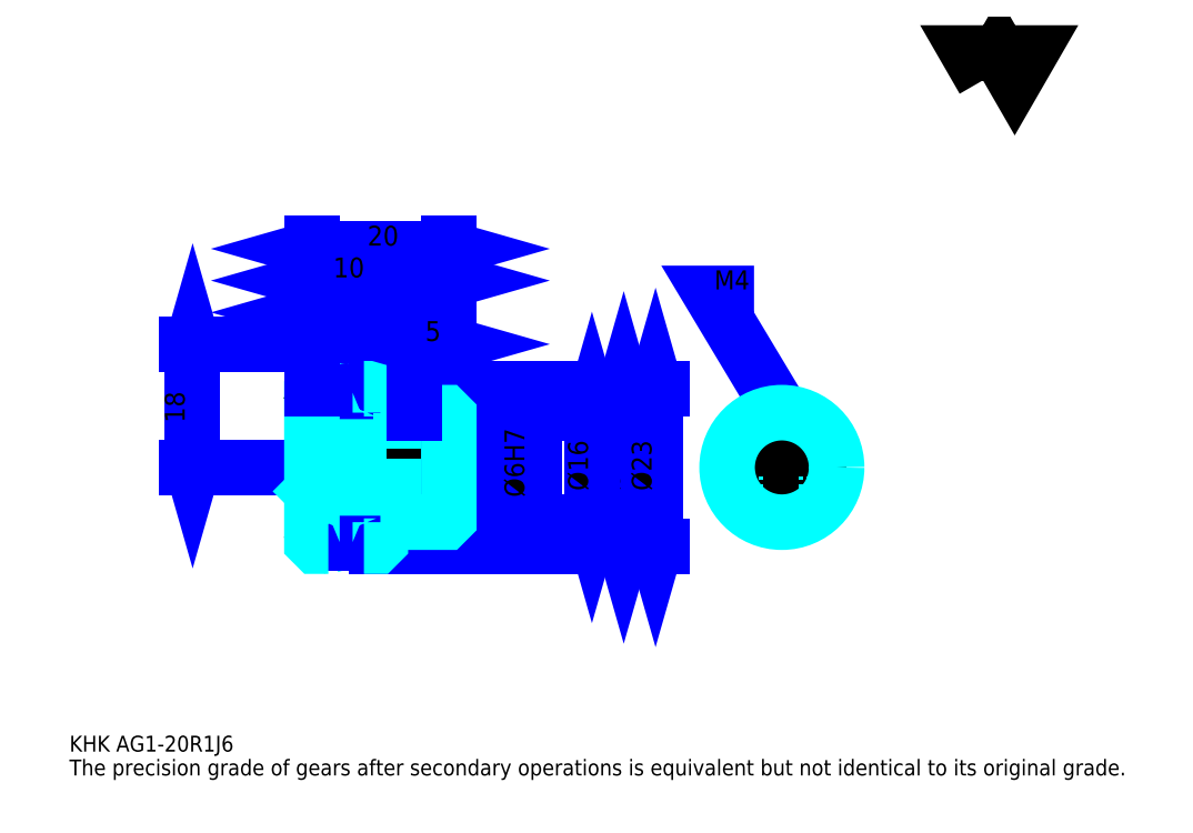
<metadata>
{"format":"dxf","ext":"dxf","renderer":"ezdxf+matplotlib","layout":"modelspace","background":"white","min_lineweight":24,"dpi":150}
</metadata>
<code>
0
SECTION
2
ENTITIES
0
TEXT
8
0
10
5.806
20
6.387
40
2.323
41
1
1
KHK AG1-20R1J6
7
KANJI
50
0
51
0
0
TEXT
8
0
10
5.806
20
2.903
40
2.323
41
1
1
The precision grade of gears after secondary operations is equivalent but not identical to its original grade.
7
KANJI
50
0
51
0
0
TEXT
8
0
10
5.806
20
104.5
40
2.613
41
1
1

7
KANJI
50
0
51
0
0
POLYLINE
8
0
66
     1
70
     2
0
VERTEX
8
0
10
139.4
20
104.5
0
VERTEX
8
0
10
137.1
20
108.4
0
VERTEX
8
0
10
146.1
20
108.4
0
VERTEX
8
0
10
143.9
20
104.5
0
VERTEX
8
0
10
141.6
20
108.4
0
VERTEX
8
0
10
139.4
20
104.5
0
SEQEND
0
LINE
8
DASHDOT
10
42.97
20
65.9
11
49.48
21
65.9
0
LINE
8
DASHDOT
10
46.23
20
67.65
11
46.23
21
34.66
0
LINE
8
0
10
86.77
20
58.9
11
86.77
21
36.9
0
POLYLINE
8
0
66
     1
70
     2
0
VERTEX
8
0
10
87.35
20
56.87
0
VERTEX
8
0
10
86.77
20
58.9
0
VERTEX
8
0
10
86.19
20
56.87
0
SEQEND
0
POLYLINE
8
0
66
     1
70
     2
0
VERTEX
8
0
10
86.19
20
38.94
0
VERTEX
8
0
10
86.77
20
36.9
0
VERTEX
8
0
10
87.35
20
38.94
0
SEQEND
0
LINE
8
0
10
61.23
20
58.9
11
87.65
21
58.9
0
LINE
8
0
10
61.23
20
36.9
11
87.65
21
36.9
0
TEXT
8
0
10
86.19
20
44.49
40
2.903
41
1
1
%%c22
7
KANJI
50
90
51
0
0
LINE
8
0
10
91.42
20
59.4
11
91.42
21
36.4
0
POLYLINE
8
0
66
     1
70
     2
0
VERTEX
8
0
10
92
20
57.37
0
VERTEX
8
0
10
91.42
20
59.4
0
VERTEX
8
0
10
90.84
20
57.37
0
SEQEND
0
POLYLINE
8
0
66
     1
70
     2
0
VERTEX
8
0
10
90.84
20
38.44
0
VERTEX
8
0
10
91.42
20
36.4
0
VERTEX
8
0
10
92
20
38.44
0
SEQEND
0
LINE
8
0
10
61.23
20
59.4
11
92.29
21
59.4
0
LINE
8
0
10
61.23
20
36.4
11
92.29
21
36.4
0
TEXT
8
0
10
90.84
20
44.49
40
2.903
41
1
1
%%c23
7
KANJI
50
90
51
0
0
LINE
8
0
10
23.81
20
47.9
11
23.81
21
65.9
0
POLYLINE
8
0
66
     1
70
     2
0
VERTEX
8
0
10
23.23
20
49.94
0
VERTEX
8
0
10
23.81
20
47.9
0
VERTEX
8
0
10
24.39
20
49.94
0
SEQEND
0
POLYLINE
8
0
66
     1
70
     2
0
VERTEX
8
0
10
24.39
20
63.87
0
VERTEX
8
0
10
23.81
20
65.9
0
VERTEX
8
0
10
23.23
20
63.87
0
SEQEND
0
LINE
8
0
10
41.23
20
47.9
11
22.94
21
47.9
0
LINE
8
0
10
42.97
20
65.9
11
22.94
21
65.9
0
TEXT
8
0
10
22.65
20
54.44
40
2.903
41
1
1
18
7
KANJI
50
90
51
0
0
LINE
8
0
10
51.23
20
75.19
11
61.23
21
75.19
0
POLYLINE
8
0
66
     1
70
     2
0
VERTEX
8
0
10
53.26
20
75.77
0
VERTEX
8
0
10
51.23
20
75.19
0
VERTEX
8
0
10
53.26
20
74.61
0
SEQEND
0
POLYLINE
8
0
66
     1
70
     2
0
VERTEX
8
0
10
59.19
20
74.61
0
VERTEX
8
0
10
61.23
20
75.19
0
VERTEX
8
0
10
59.19
20
75.77
0
SEQEND
0
LINE
8
0
10
51.23
20
59.4
11
51.23
21
76.06
0
TEXT
8
0
10
54.34
20
75.66
40
2.903
41
1
1
10
7
KANJI
50
0
51
0
0
LINE
8
0
10
41.23
20
70.55
11
46.23
21
70.55
0
POLYLINE
8
0
66
     1
70
     2
0
VERTEX
8
0
10
43.26
20
71.13
0
VERTEX
8
0
10
41.23
20
70.55
0
VERTEX
8
0
10
43.26
20
69.97
0
SEQEND
0
POLYLINE
8
0
66
     1
70
     2
0
VERTEX
8
0
10
44.19
20
69.97
0
VERTEX
8
0
10
46.23
20
70.55
0
VERTEX
8
0
10
44.19
20
71.13
0
SEQEND
0
LINE
8
0
10
46.23
20
59.4
11
46.23
21
71.42
0
TEXT
8
0
10
42.78
20
71.01
40
2.903
41
1
1
5
7
KANJI
50
0
51
0
0
ARC
8
DASHDOT
10
46.23
20
65.9
40
8
50
220
51
320
0
ARC
8
DASHDOT
10
46.23
20
29.9
40
8
50
40
51
140
0
ARC
8
0
10
46.23
20
65.9
40
9.25
50
237.3
51
302.7
0
ARC
8
0
10
46.23
20
29.9
40
9.25
50
57.28
51
122.7
0
ARC
8
0
10
46.23
20
65.9
40
7
50
248.2
51
291.8
0
ARC
8
0
10
46.23
20
29.9
40
7
50
68.21
51
111.8
0
LINE
8
DASHDOT
10
41.23
20
47.9
11
62.97
21
47.9
0
LINE
8
0
10
51.23
20
58.82
11
51.23
21
59.4
0
LINE
8
0
10
41.23
20
58.82
11
41.23
21
59.4
0
LINE
8
0
10
61.23
20
55.4
11
61.23
21
59.4
0
LINE
8
0
10
51.23
20
55.9
11
61.23
21
55.9
0
LINE
8
0
10
51.23
20
39.9
11
61.23
21
39.9
0
LINE
8
0
10
50.65
20
59.4
11
61.23
21
59.4
0
LINE
8
0
10
46.23
20
58.9
11
61.23
21
58.9
0
LINE
8
0
10
46.23
20
36.9
11
61.23
21
36.9
0
LINE
8
0
10
50.65
20
36.4
11
61.23
21
36.4
0
LINE
8
0
10
61.23
20
51.4
11
60.73
21
50.9
0
LINE
8
0
10
61.23
20
44.4
11
60.73
21
44.9
0
LINE
8
0
10
41.23
20
44.4
11
41.73
21
44.9
0
POLYLINE
8
0
66
     1
70
     2
0
VERTEX
8
0
10
43.63
20
59.4
0
VERTEX
8
0
10
41.81
20
59.4
0
VERTEX
8
0
10
41.23
20
58.82
0
VERTEX
8
0
10
41.23
20
44.4
0
SEQEND
0
POLYLINE
8
0
66
     1
70
     2
0
VERTEX
8
0
10
41.23
20
44.4
0
VERTEX
8
0
10
41.23
20
36.98
0
VERTEX
8
0
10
41.81
20
36.4
0
VERTEX
8
0
10
43.63
20
36.4
0
SEQEND
0
POLYLINE
8
0
66
     1
70
     2
0
VERTEX
8
0
10
41.23
20
51.4
0
VERTEX
8
0
10
41.73
20
50.9
0
VERTEX
8
0
10
41.73
20
44.9
0
VERTEX
8
0
10
60.73
20
44.9
0
VERTEX
8
0
10
60.73
20
50.9
0
VERTEX
8
0
10
41.73
20
50.9
0
SEQEND
0
LINE
8
0
10
41.23
20
79.84
11
61.23
21
79.84
0
POLYLINE
8
0
66
     1
70
     2
0
VERTEX
8
0
10
43.26
20
80.42
0
VERTEX
8
0
10
41.23
20
79.84
0
VERTEX
8
0
10
43.26
20
79.26
0
SEQEND
0
POLYLINE
8
0
66
     1
70
     2
0
VERTEX
8
0
10
59.19
20
79.26
0
VERTEX
8
0
10
61.23
20
79.84
0
VERTEX
8
0
10
59.19
20
80.42
0
SEQEND
0
LINE
8
0
10
41.23
20
59.4
11
41.23
21
80.71
0
LINE
8
0
10
61.23
20
59.4
11
61.23
21
80.71
0
TEXT
8
0
10
49.34
20
80.3
40
2.903
41
1
1
20
7
KANJI
50
0
51
0
0
LINE
8
0
10
41.23
20
75.19
11
51.23
21
75.19
0
POLYLINE
8
0
66
     1
70
     2
0
VERTEX
8
0
10
43.26
20
75.77
0
VERTEX
8
0
10
41.23
20
75.19
0
VERTEX
8
0
10
43.26
20
74.61
0
SEQEND
0
POLYLINE
8
0
66
     1
70
     2
0
VERTEX
8
0
10
49.19
20
74.61
0
VERTEX
8
0
10
51.23
20
75.19
0
VERTEX
8
0
10
49.19
20
75.77
0
SEQEND
0
TEXT
8
0
10
44.34
20
75.66
40
2.903
41
1
1
10
7
KANJI
50
0
51
0
0
LINE
8
0
10
82.13
20
55.9
11
82.13
21
39.9
0
POLYLINE
8
0
66
     1
70
     2
0
VERTEX
8
0
10
82.71
20
53.87
0
VERTEX
8
0
10
82.13
20
55.9
0
VERTEX
8
0
10
81.55
20
53.87
0
SEQEND
0
POLYLINE
8
0
66
     1
70
     2
0
VERTEX
8
0
10
81.55
20
41.94
0
VERTEX
8
0
10
82.13
20
39.9
0
VERTEX
8
0
10
82.71
20
41.94
0
SEQEND
0
LINE
8
0
10
61.23
20
55.9
11
83
21
55.9
0
LINE
8
0
10
61.23
20
39.9
11
83
21
39.9
0
TEXT
8
0
10
81.55
20
44.49
40
2.903
41
1
1
%%c16
7
KANJI
50
90
51
0
0
POLYLINE
8
DASHDOT
66
     1
70
     2
0
VERTEX
8
DASHDOT
10
56.23
20
57.65
0
VERTEX
8
DASHDOT
10
56.23
20
49.16
0
SEQEND
0
POLYLINE
8
0
66
     1
70
     2
0
VERTEX
8
0
10
58.23
20
55.9
0
VERTEX
8
0
10
58.23
20
50.9
0
SEQEND
0
POLYLINE
8
0
66
     1
70
     2
0
VERTEX
8
0
10
54.23
20
55.9
0
VERTEX
8
0
10
54.23
20
50.9
0
SEQEND
0
POLYLINE
8
0
66
     1
70
     2
0
VERTEX
8
0
10
57.85
20
55.9
0
VERTEX
8
0
10
57.85
20
50.9
0
SEQEND
0
POLYLINE
8
0
66
     1
70
     2
0
VERTEX
8
0
10
54.61
20
55.9
0
VERTEX
8
0
10
54.61
20
50.9
0
SEQEND
0
POLYLINE
8
0
66
     1
70
     2
0
VERTEX
8
0
10
107.9
20
50.14
0
VERTEX
8
0
10
107.9
20
55.65
0
SEQEND
0
POLYLINE
8
0
66
     1
70
     2
0
VERTEX
8
0
10
111.9
20
50.14
0
VERTEX
8
0
10
111.9
20
55.65
0
SEQEND
0
POLYLINE
8
0
66
     1
70
     2
0
VERTEX
8
0
10
108.3
20
50.43
0
VERTEX
8
0
10
108.3
20
55.74
0
SEQEND
0
POLYLINE
8
0
66
     1
70
     2
0
VERTEX
8
0
10
111.5
20
50.43
0
VERTEX
8
0
10
111.5
20
55.74
0
SEQEND
0
POLYLINE
8
0
66
     1
70
     2
0
VERTEX
8
0
10
109.9
20
55.9
0
VERTEX
8
0
10
99.42
20
73.32
0
VERTEX
8
0
10
105.8
20
73.32
0
SEQEND
0
POLYLINE
8
0
66
     1
70
     2
0
VERTEX
8
0
10
108.3
20
57.35
0
VERTEX
8
0
10
109.9
20
55.9
0
VERTEX
8
0
10
109.3
20
57.94
0
SEQEND
0
TEXT
8
0
10
100
20
73.9
40
2.787
41
1
1
M4
7
KANJI
50
0
51
0
0
LINE
8
0
10
72.84
20
41.42
11
72.84
21
54.39
0
POLYLINE
8
0
66
     1
70
     2
0
VERTEX
8
0
10
72.26
20
52.94
0
VERTEX
8
0
10
72.84
20
50.9
0
VERTEX
8
0
10
73.42
20
52.94
0
SEQEND
0
POLYLINE
8
0
66
     1
70
     2
0
VERTEX
8
0
10
73.42
20
42.87
0
VERTEX
8
0
10
72.84
20
44.9
0
VERTEX
8
0
10
72.26
20
42.87
0
SEQEND
0
LINE
8
0
10
61.23
20
50.9
11
73.71
21
50.9
0
LINE
8
0
10
61.23
20
44.9
11
73.71
21
44.9
0
TEXT
8
0
10
72.26
20
43.55
40
2.903
41
1
1
%%c6H7
7
KANJI
50
90
51
0
0
POLYLINE
8
0
66
     1
70
     2
0
VERTEX
8
0
10
51.23
20
55.9
0
VERTEX
8
0
10
51.23
20
58.82
0
VERTEX
8
0
10
50.65
20
59.4
0
VERTEX
8
0
10
48.82
20
59.4
0
SEQEND
0
POLYLINE
8
0
66
     1
70
     2
0
VERTEX
8
0
10
48.82
20
36.4
0
VERTEX
8
0
10
50.65
20
36.4
0
VERTEX
8
0
10
51.23
20
36.98
0
VERTEX
8
0
10
51.23
20
39.9
0
SEQEND
0
POLYLINE
8
0
66
     1
70
     2
0
VERTEX
8
0
10
51.23
20
39.9
0
VERTEX
8
0
10
60.73
20
39.9
0
VERTEX
8
0
10
61.23
20
40.4
0
VERTEX
8
0
10
61.23
20
55.4
0
VERTEX
8
0
10
60.73
20
55.9
0
VERTEX
8
0
10
51.23
20
55.9
0
SEQEND
0
CIRCLE
8
0
10
109.9
20
47.9
40
3
0
LINE
8
DASHDOT
10
109.9
20
58.81
11
109.9
21
38.16
0
LINE
8
DASHDOT
10
100.1
20
47.9
11
119.6
21
47.9
0
CIRCLE
8
0
10
109.9
20
47.9
40
8
0
LINE
8
0
10
56.23
20
65.9
11
61.23
21
65.9
0
POLYLINE
8
0
66
     1
70
     2
0
VERTEX
8
0
10
58.26
20
66.48
0
VERTEX
8
0
10
56.23
20
65.9
0
VERTEX
8
0
10
58.26
20
65.32
0
SEQEND
0
POLYLINE
8
0
66
     1
70
     2
0
VERTEX
8
0
10
59.19
20
65.32
0
VERTEX
8
0
10
61.23
20
65.9
0
VERTEX
8
0
10
59.19
20
66.48
0
SEQEND
0
LINE
8
0
10
56.23
20
59.4
11
56.23
21
66.77
0
TEXT
8
0
10
57.78
20
66.37
40
2.903
41
1
1
5
7
KANJI
50
0
51
0
0
LINE
8
0
10
56.23
20
55.9
11
56.23
21
59.4
0
ENDSEC
0
EOF

</code>
